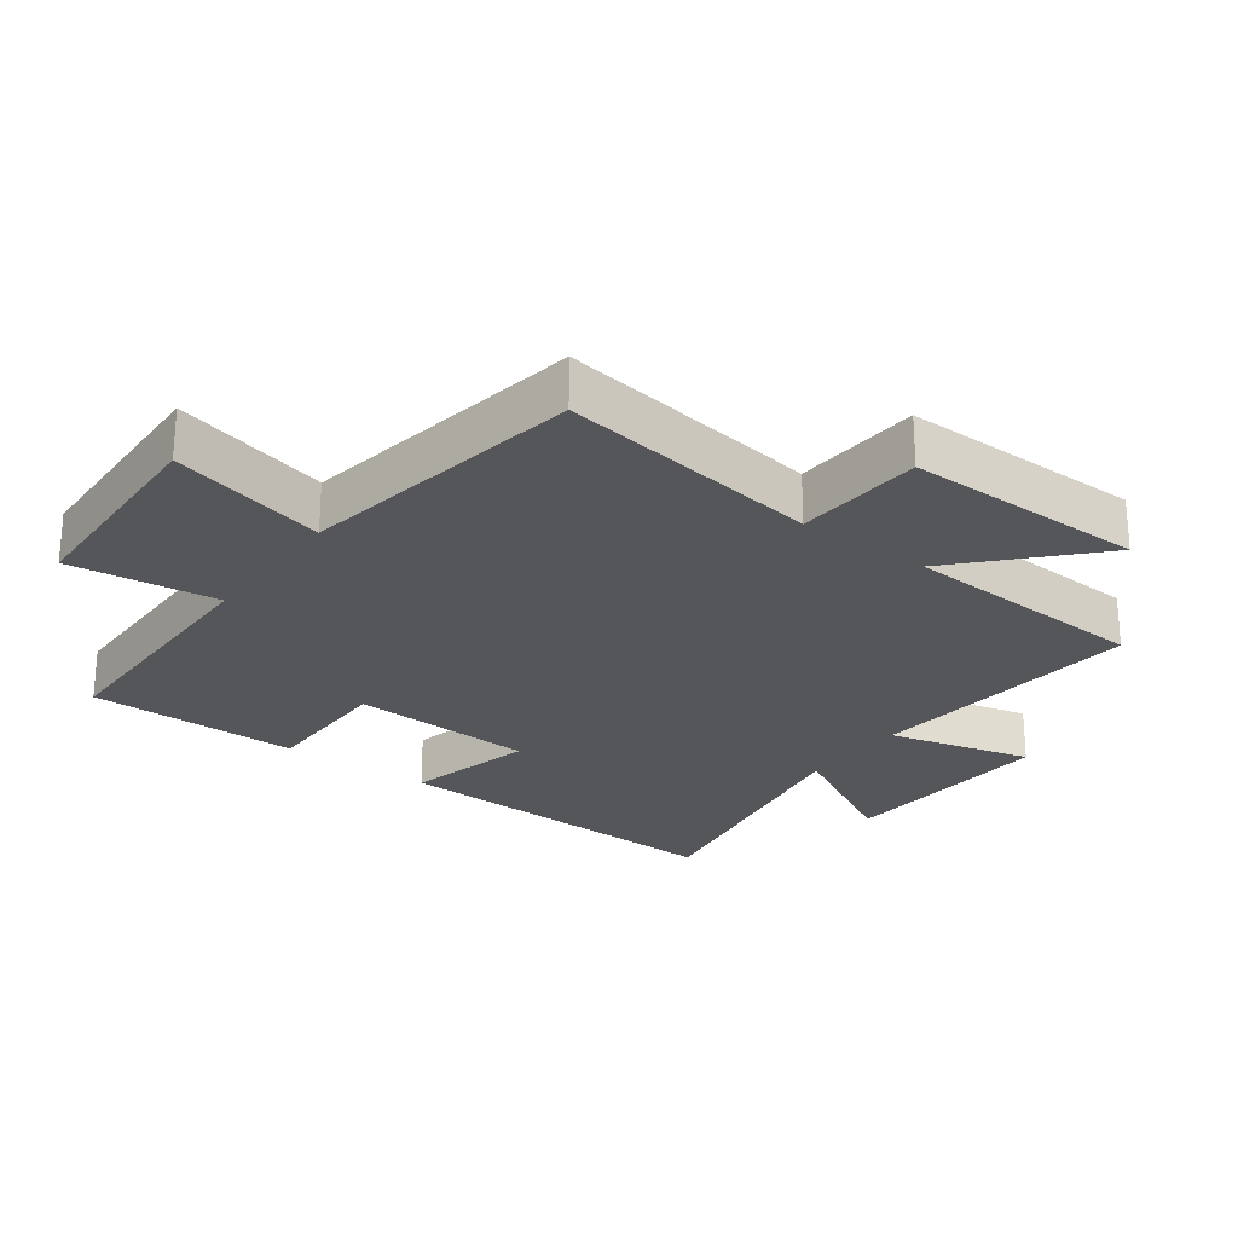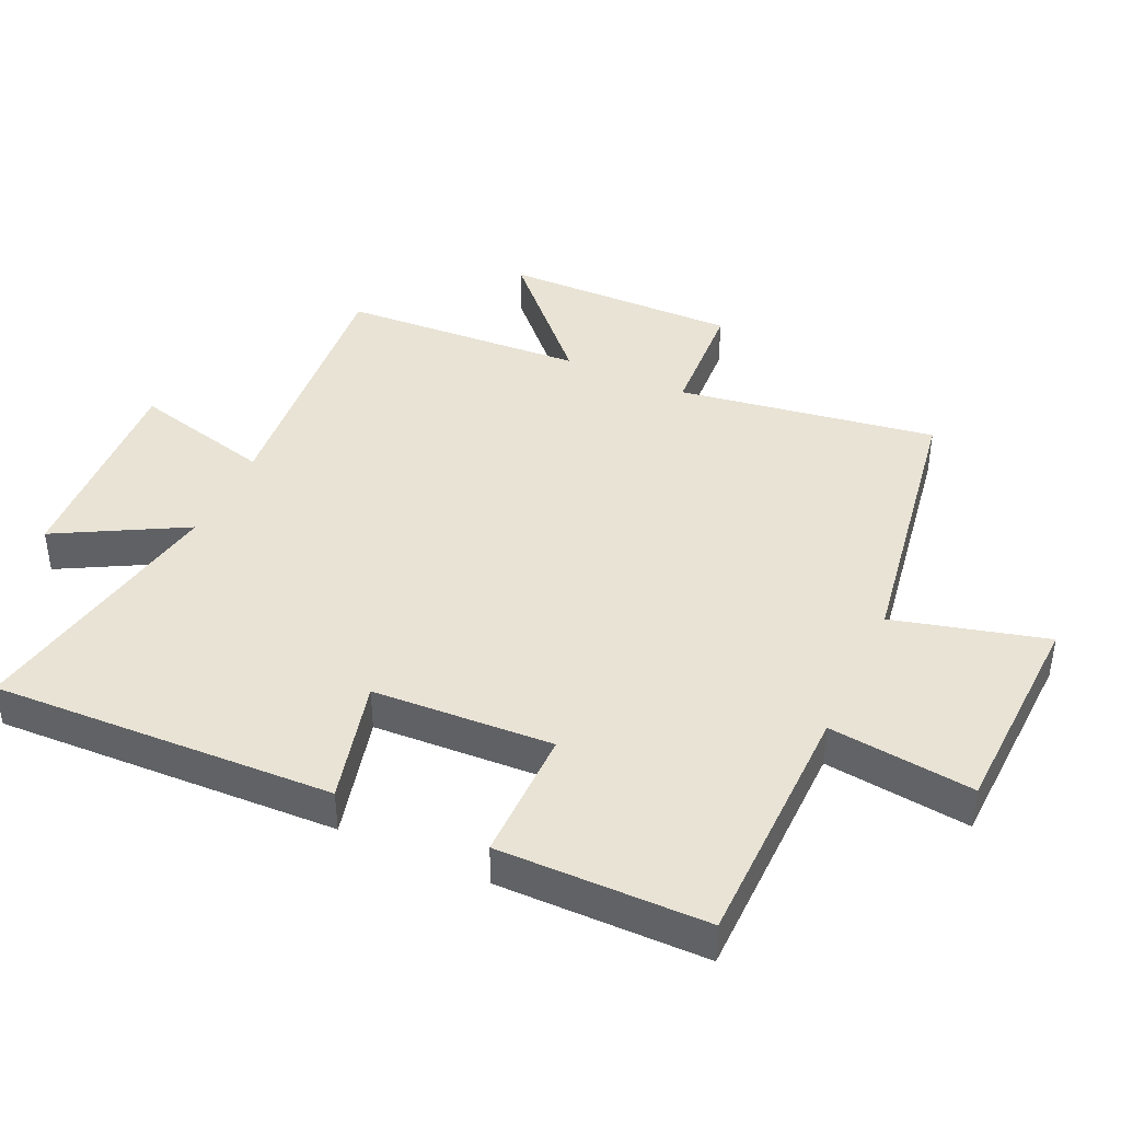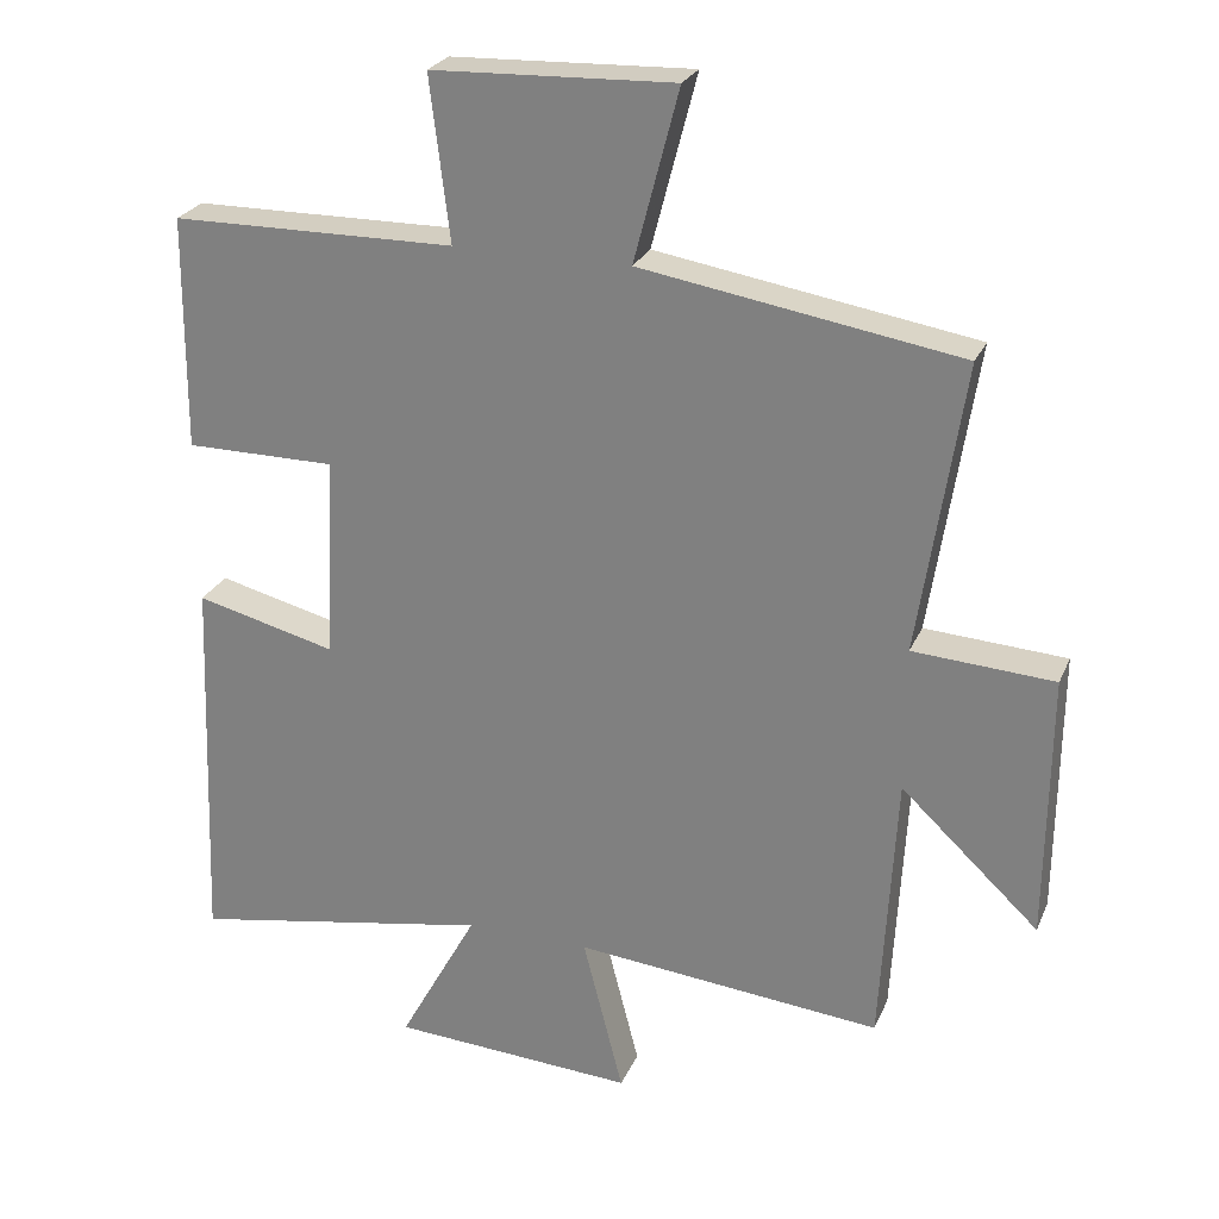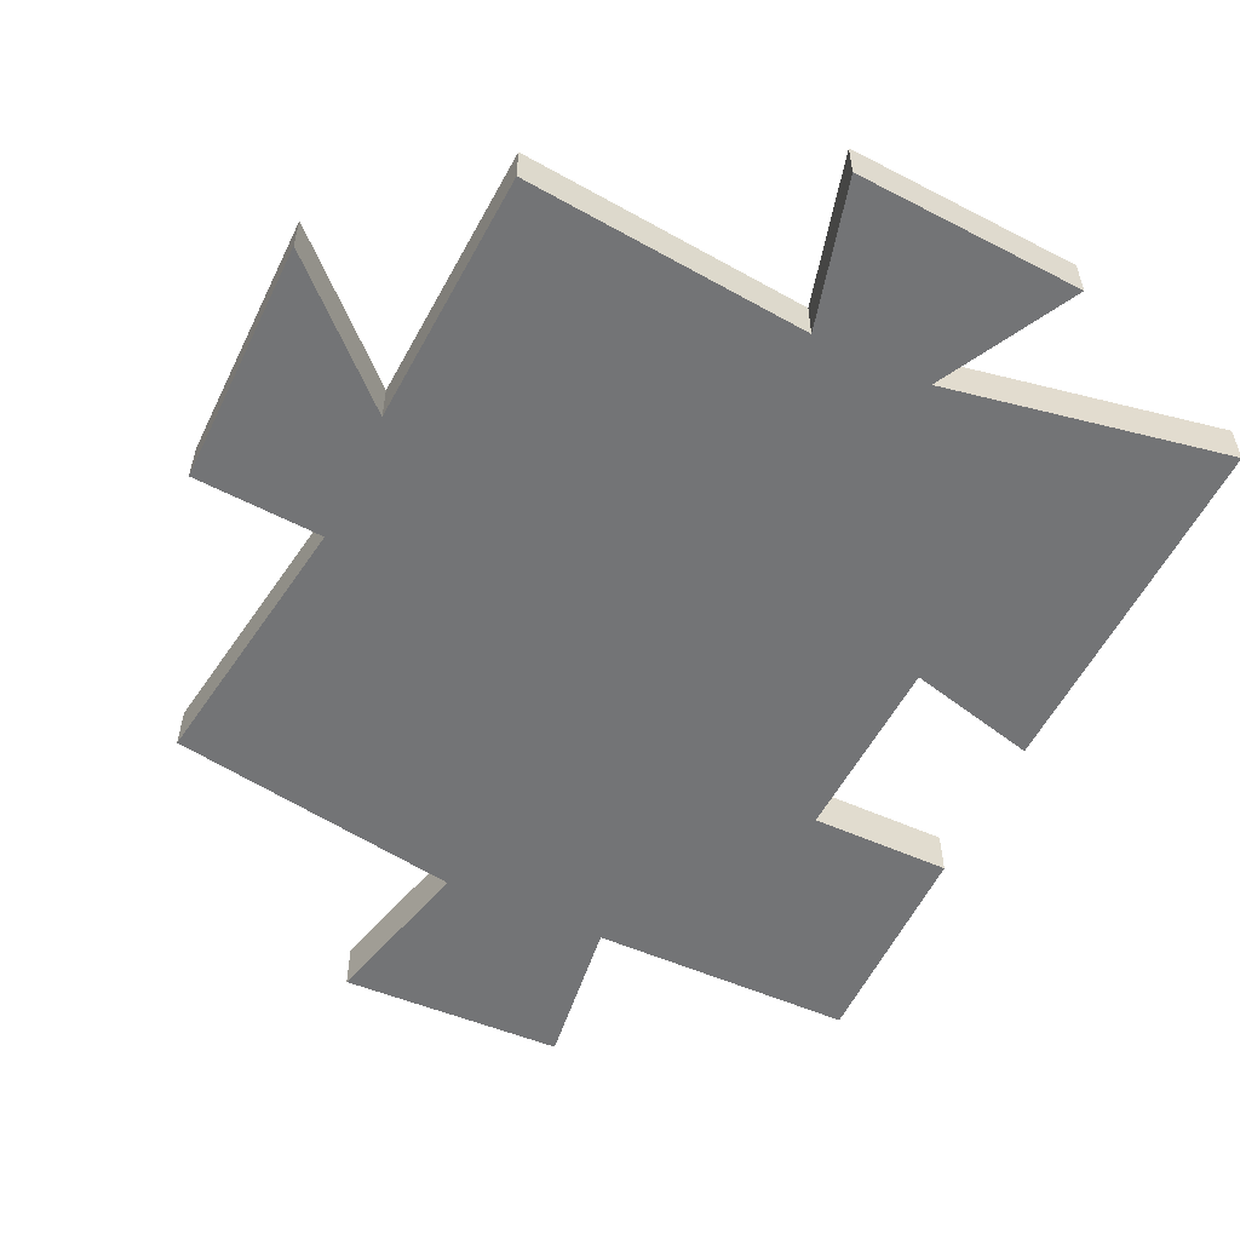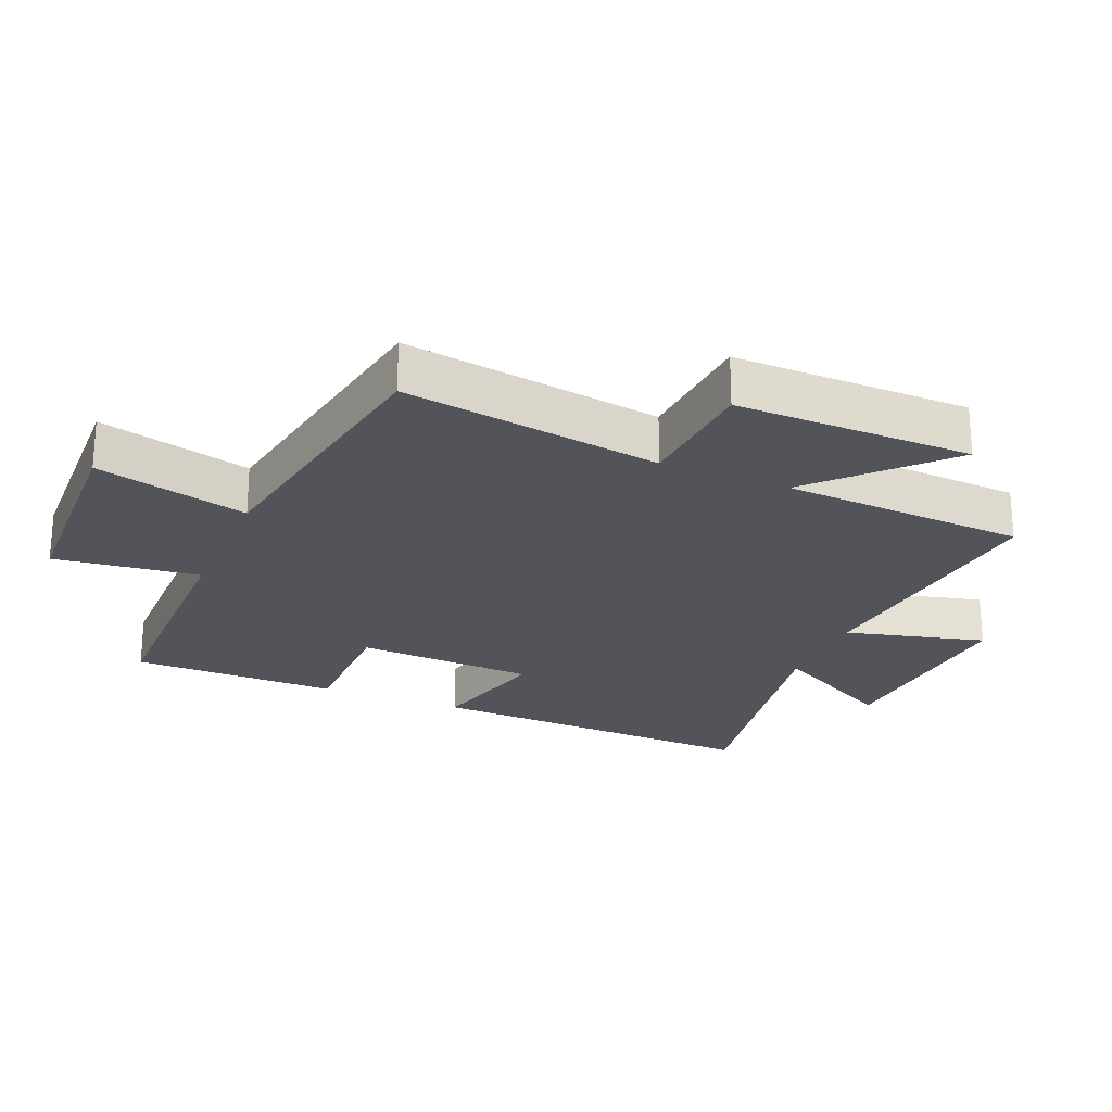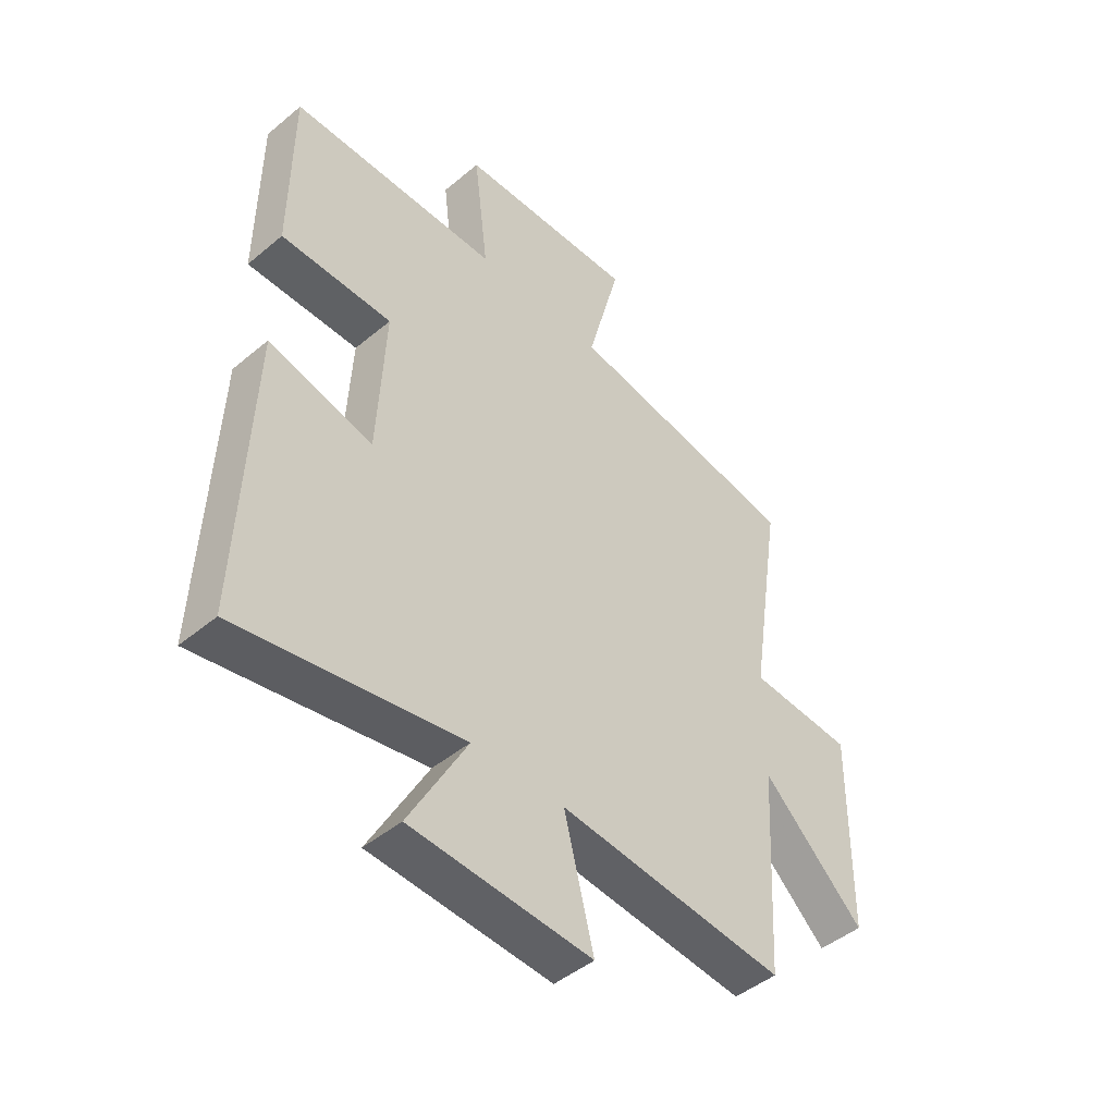
<metadata>
{"format":"obj","ext":"obj","renderer":"f3d","projection":"perspective","resolution":1024,"background":"white","views":[{"elev":-25.2,"azim":53.7,"up":"+Y"},{"elev":41.3,"azim":-65.3,"up":"+Y"},{"elev":25.4,"azim":19.5,"up":"+Z"},{"elev":-56.2,"azim":155.0,"up":"+Y"},{"elev":-23.7,"azim":67.1,"up":"+Y"},{"elev":-46.3,"azim":-46.5,"up":"+Z"}]}
</metadata>
<code>
v -0.498 0.07 0.496
v -0.112 0.07 0.5
v -0.139 0.07 0.722
v 0.189 0.07 0.734
v 0.128 0.07 0.5
v 0.561 0.07 0.429
v 0.5 0.07 0.033
v 0.692 0.07 0.021
v 0.688 0.07 -0.341
v 0.5 0.07 -0.165
v 0.479 0.07 -0.54
v 0.061 0.07 -0.5
v 0.116 0.07 -0.715
v -0.216 0.07 -0.695
v -0.109 0.07 -0.5
v -0.52 0.07 -0.574
v -0.5 0.07 -0.05
v -0.309 0.07 -0.098
v -0.295 0.07 0.178
v -0.5 0.07 0.178
v -0.498 0 0.496
v -0.112 0 0.5
v -0.139 0 0.722
v 0.189 0 0.734
v 0.128 0 0.5
v 0.561 0 0.429
v 0.5 0 0.033
v 0.692 0 0.021
v 0.688 0 -0.341
v 0.5 0 -0.165
v 0.479 0 -0.54
v 0.061 0 -0.5
v 0.116 0 -0.715
v -0.216 0 -0.695
v -0.109 0 -0.5
v -0.52 0 -0.574
v -0.5 0 -0.05
v -0.309 0 -0.098
v -0.295 0 0.178
v -0.5 0 0.178
f 19 20 1 2
f 18 19 2
f 15 16 17 18
f 15 18 2
f 12 13 14 15
f 12 15 2
f 10 11 12 2
f 7 8 9 10
f 7 10 2 3
f 5 6 7
f 5 7 3
f 3 4 5
f 22 21 40 39
f 22 39 38
f 38 37 36 35
f 22 38 35
f 35 34 33 32
f 22 35 32
f 22 32 31 30
f 30 29 28 27
f 23 22 30 27
f 27 26 25
f 23 27 25
f 25 24 23
f 1 21 22 2
f 2 22 23 3
f 3 23 24 4
f 4 24 25 5
f 5 25 26 6
f 6 26 27 7
f 7 27 28 8
f 8 28 29 9
f 9 29 30 10
f 10 30 31 11
f 11 31 32 12
f 12 32 33 13
f 13 33 34 14
f 14 34 35 15
f 15 35 36 16
f 16 36 37 17
f 17 37 38 18
f 18 38 39 19
f 19 39 40 20
f 20 40 21 1

</code>
